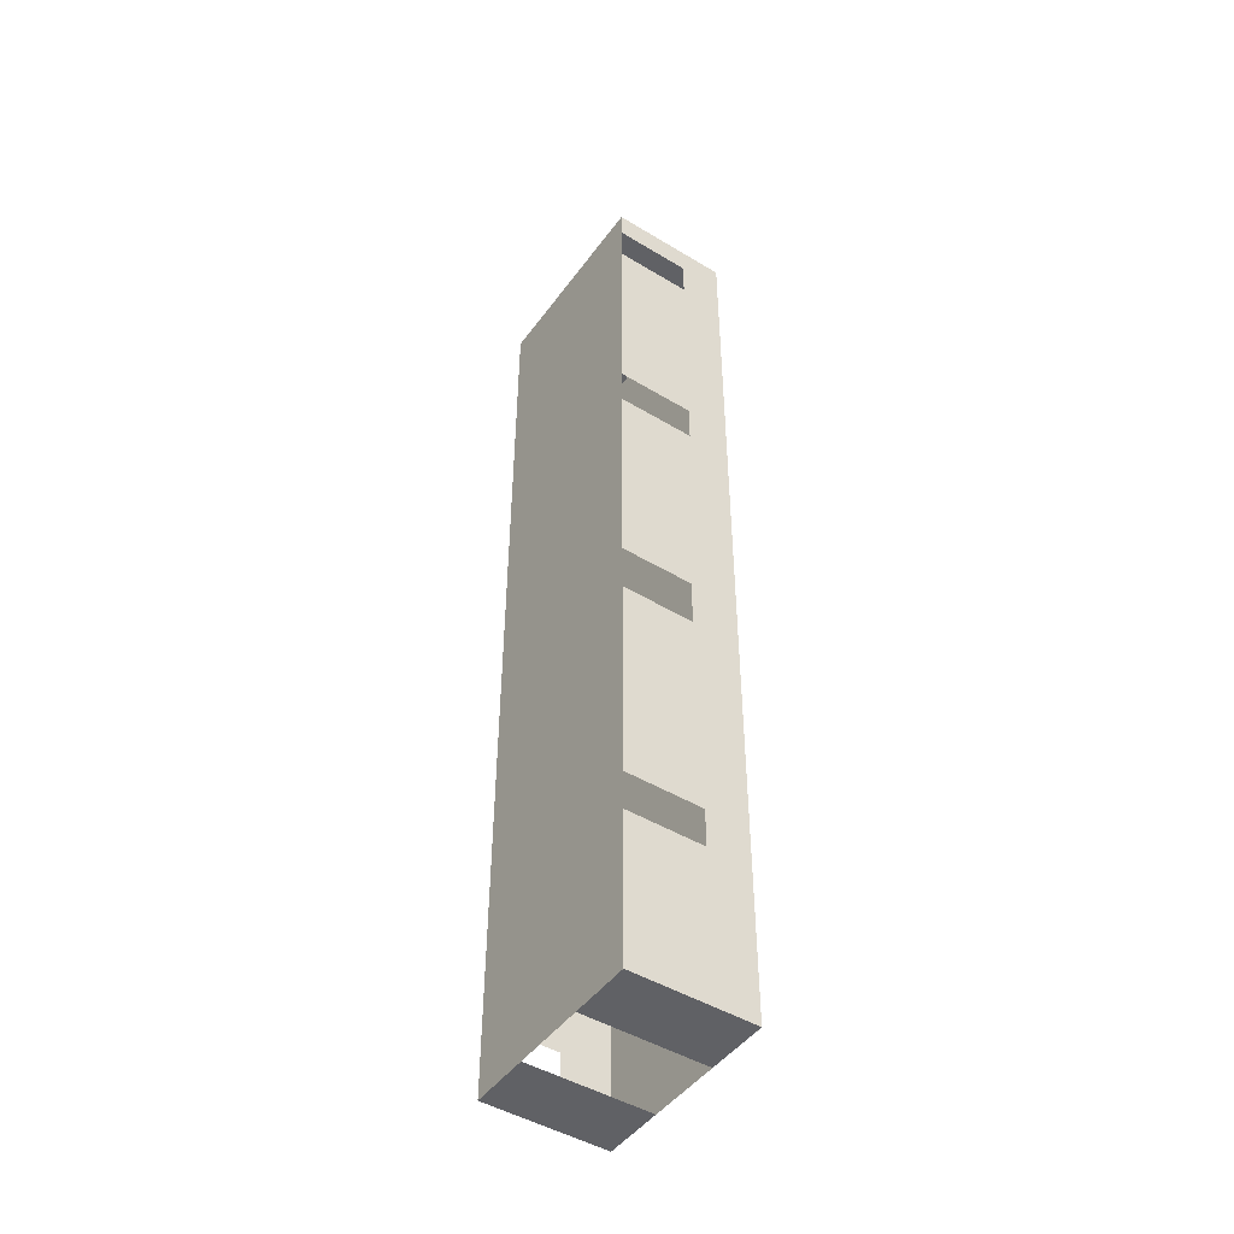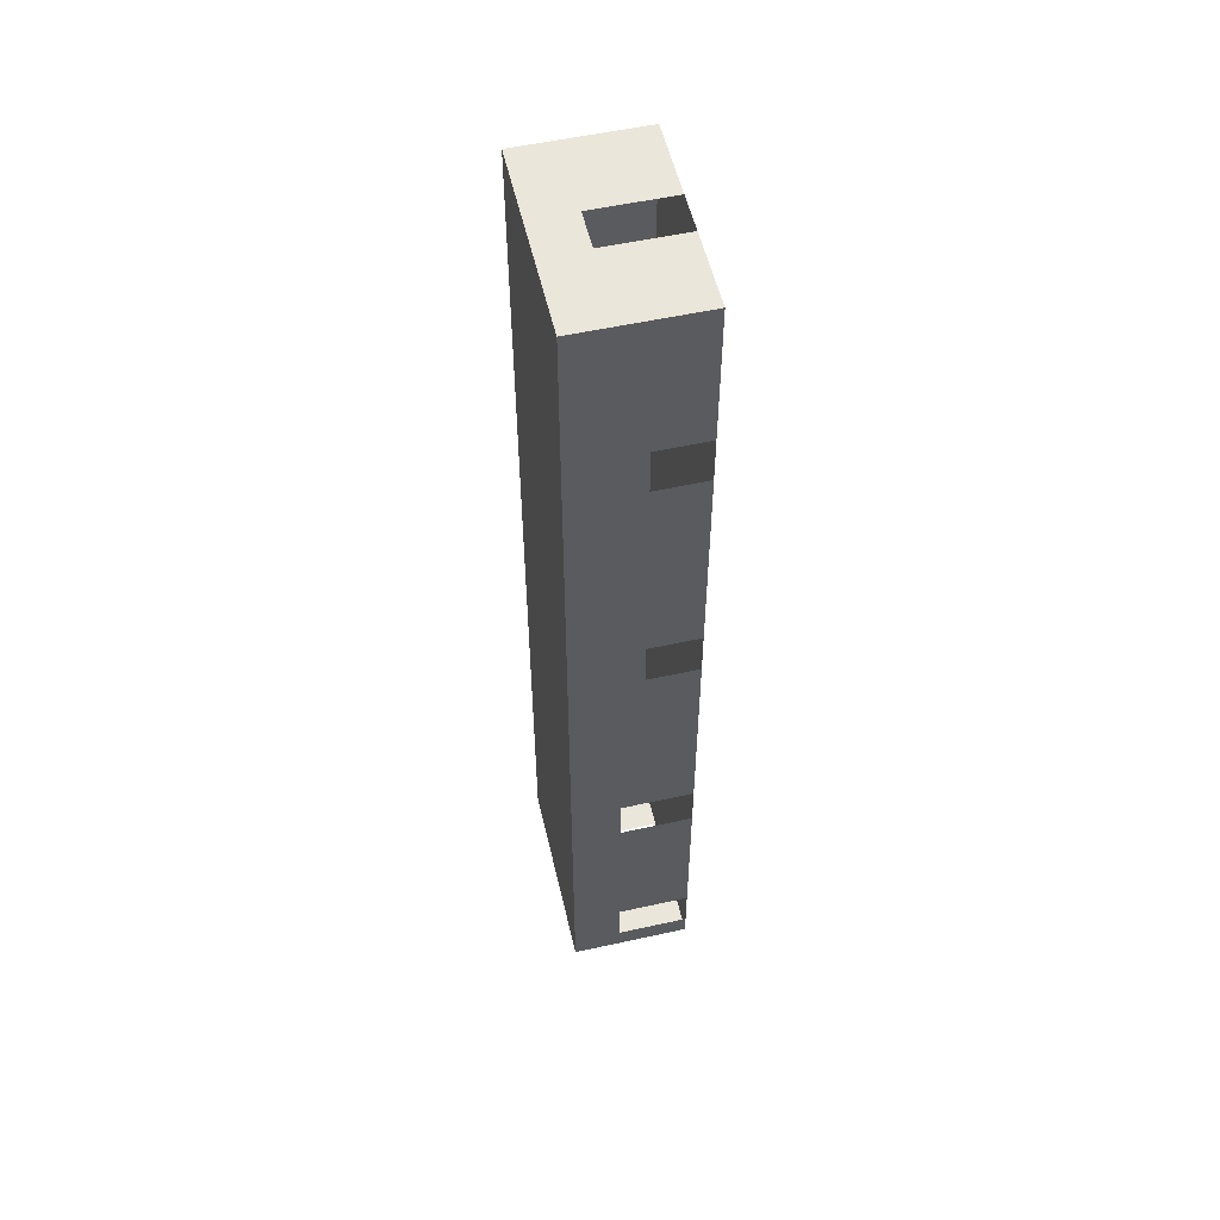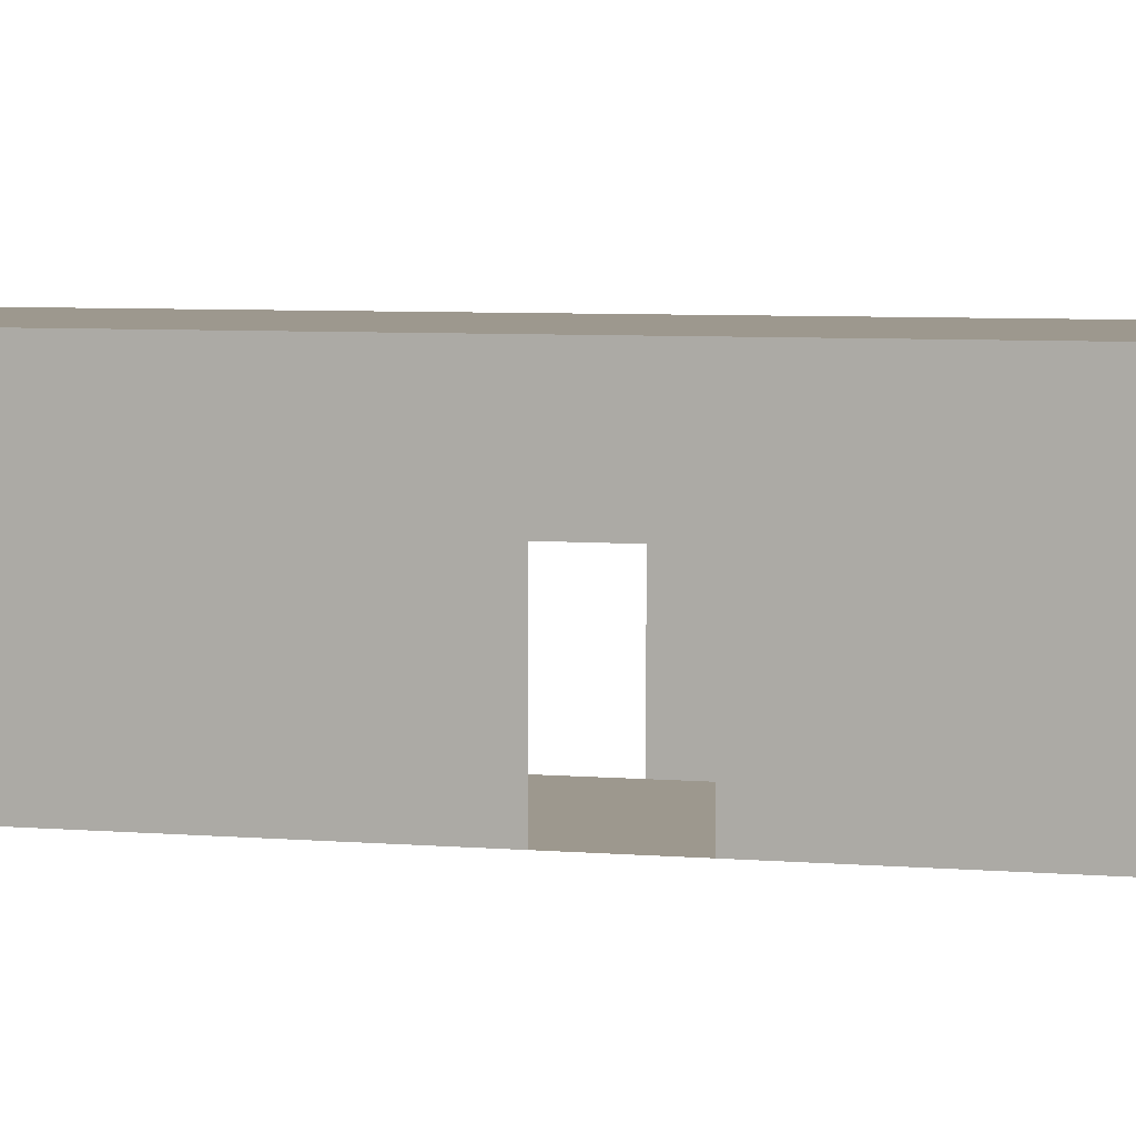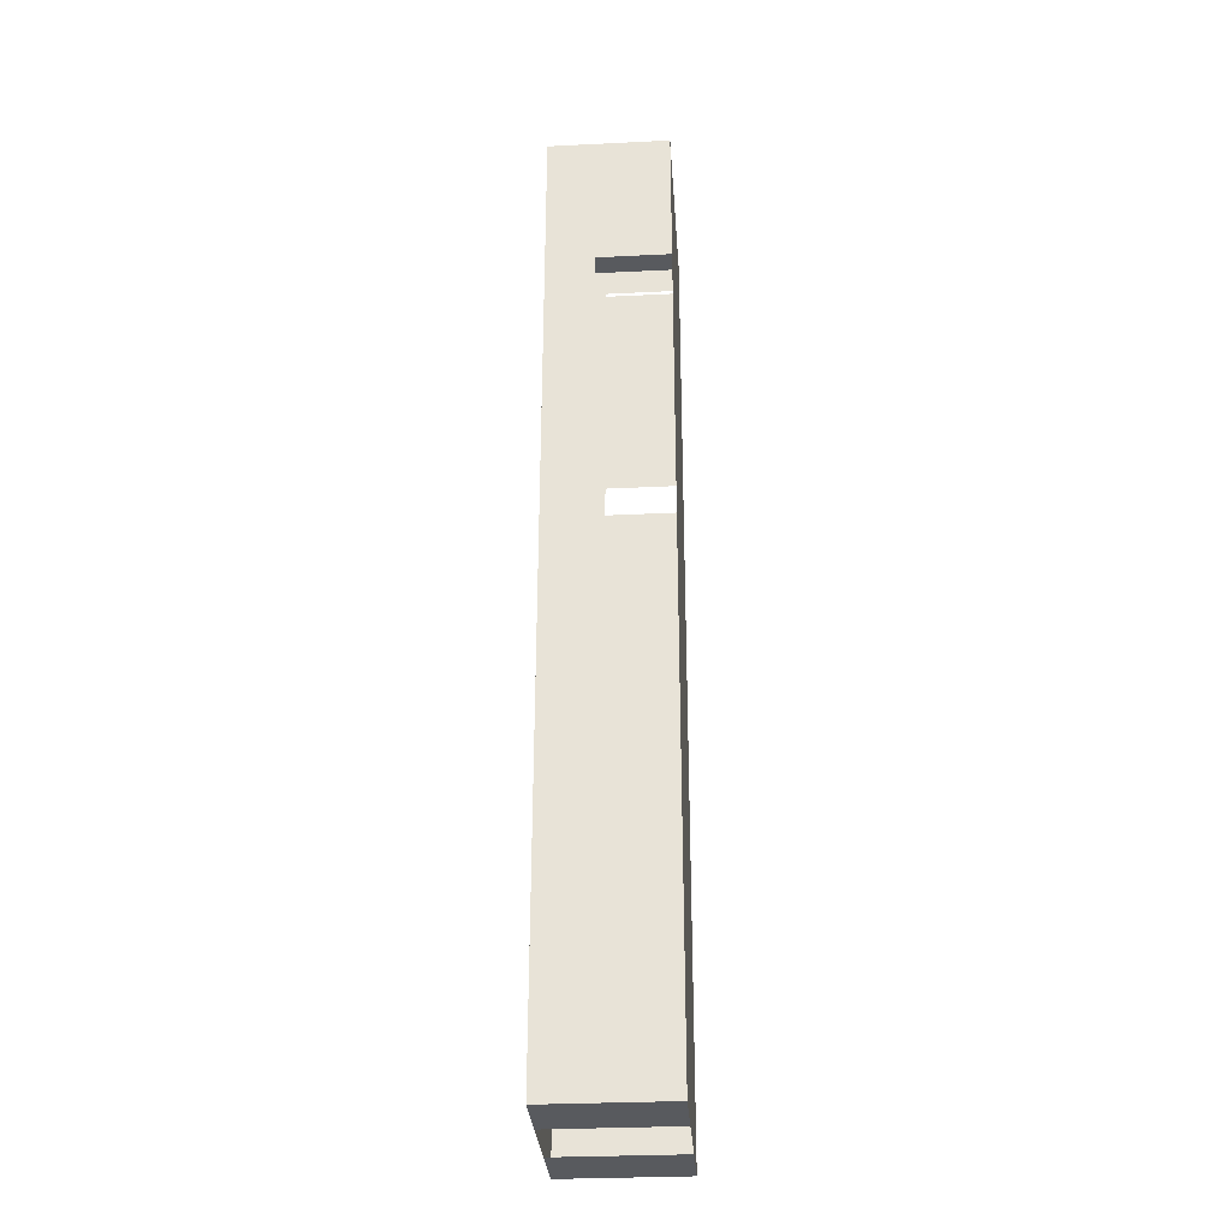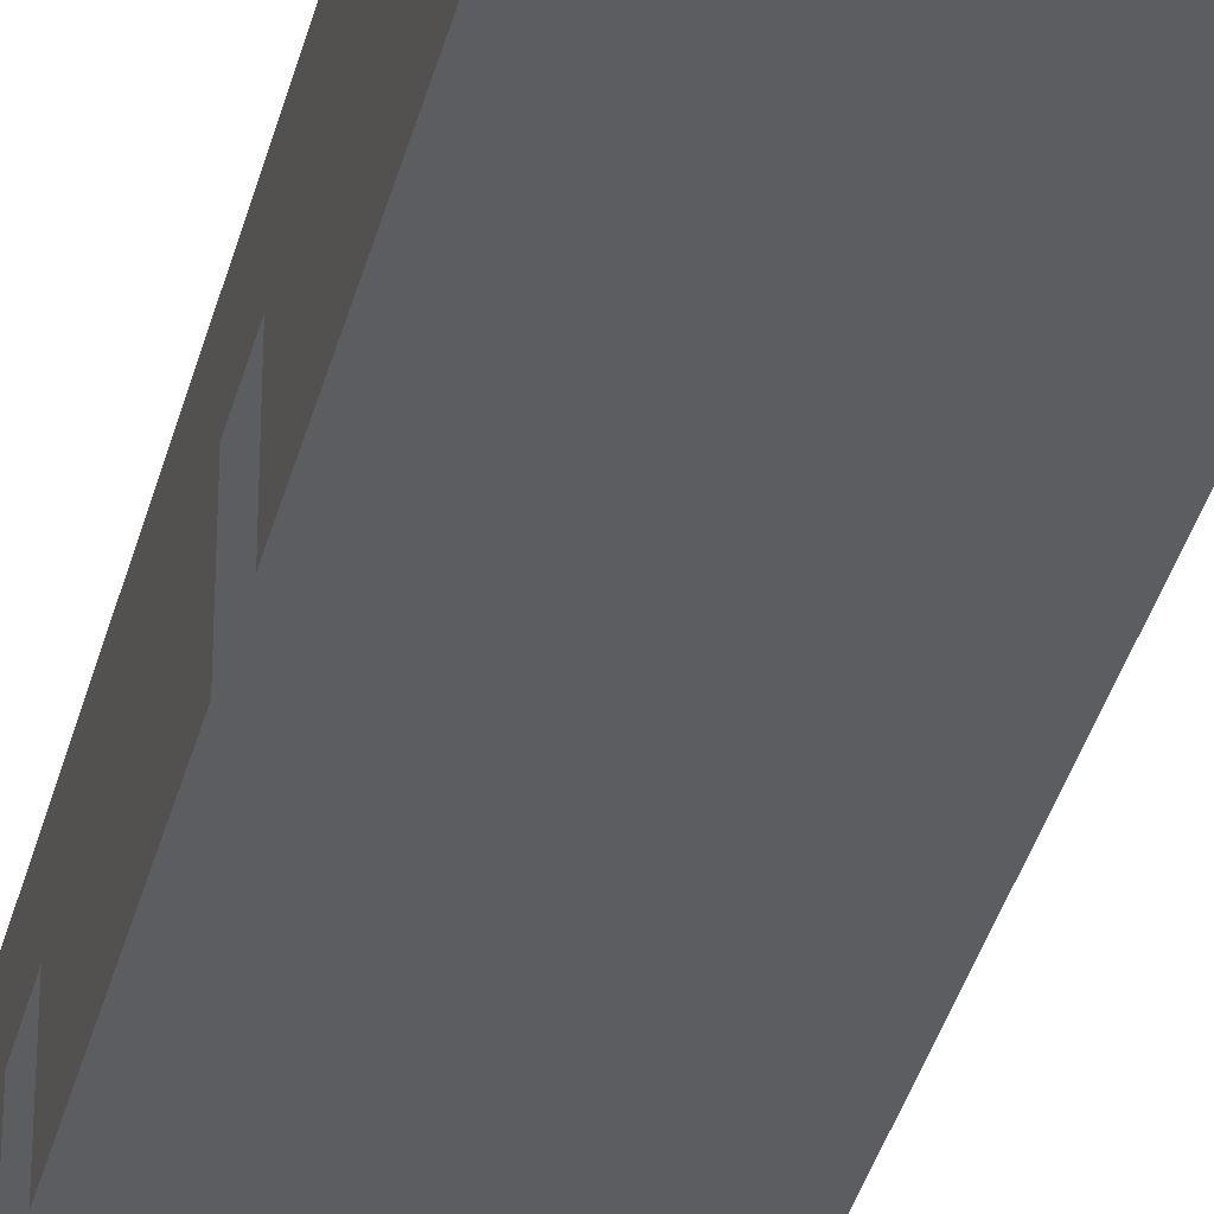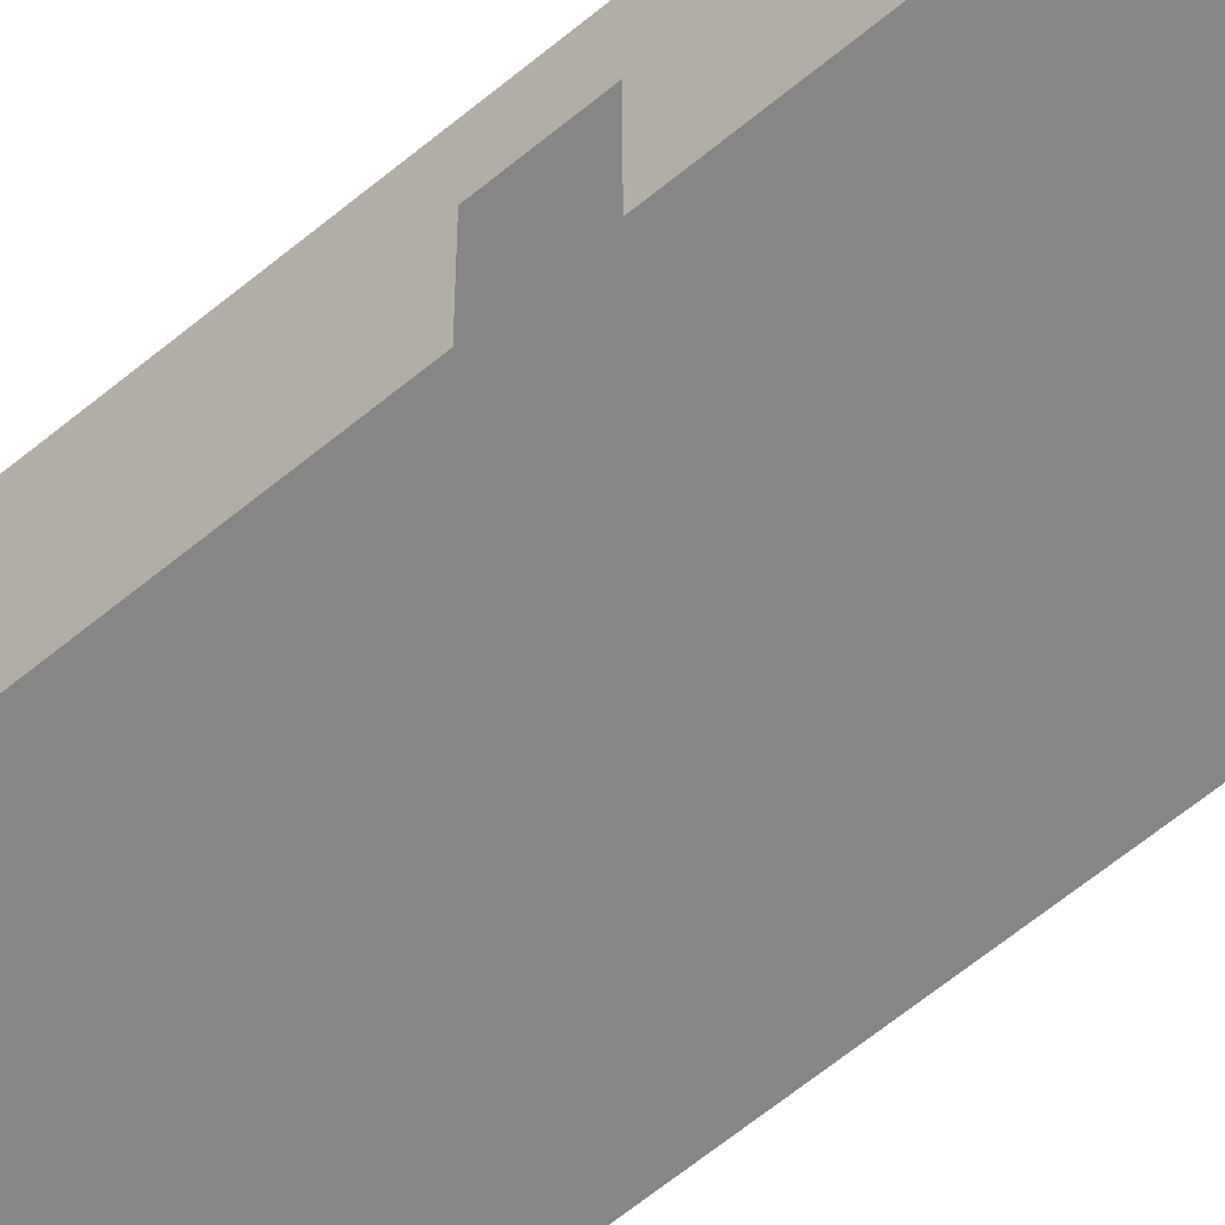
<metadata>
{"format":"obj","ext":"obj","renderer":"f3d","projection":"perspective","resolution":1024,"background":"white","views":[{"elev":-47.1,"azim":55.7,"up":"+Z"},{"elev":54.9,"azim":-103.1,"up":"+Z"},{"elev":3.2,"azim":115.8,"up":"+Y"},{"elev":-31.1,"azim":-86.0,"up":"+Z"},{"elev":-36.7,"azim":-13.9,"up":"+Y"},{"elev":-62.1,"azim":130.2,"up":"+Y"}]}
</metadata>
<code>
o result.001_Cube.016
v 4 0 -11
v 4 5 -11
v 4 0 -51
v 4 5 -51
v 12 0 -11
v 12 5 -11
v 12 0 -51
v 12 5 -51
v 12 0 -13.8
v 12 3.2 -13.8
v 12 0 -12.2
v 12 3.2 -12.2
v 4 0 -30
v 4 3 -30
v 4 0 -28
v 4 3 -28
v 4 0 -41
v 4 3 -41
v 7.2 0 -11
v 7.2 3.2 -11
v 4 0 -39
v 4 3 -39
v 8.8 0 -11
v 8.8 3.2 -11
v 4 0 -50
v 4 3 -50
v 12 0 -23.8
v 12 3.2 -23.8
v 4 0 -48
v 4 3 -48
v 12 0 -22.2
v 12 3.2 -22.2
v 12 0 -34.5
v 12 3 -34.5
v 12 0 -32.5
v 12 3 -32.5
v 4 0 -17
v 4 0 -19
v 4 3 -17
v 4 3 -19
v 6.5 0 -51
v 9.5 0 -51
v 12 0 -44.8
v 12 3.2 -44.8
v 6.5 5 -51
v 9.5 5 -51
v 12 0 -43.2
v 12 3.2 -43.2
g result.001_Cube.016_acid
f 20 2 6
f 6 36 28
f 4 14 22
f 7 46 42
f 23 11 9
f 47 43 17
f 45 3 41
f 2 4 45
f 20 19 1
f 6 5 24
f 5 23 24
f 20 1 2
f 6 24 20
f 12 11 5
f 8 7 44
f 7 43 44
f 12 5 6
f 31 9 10
f 10 12 6
f 6 8 36
f 8 44 48
f 48 47 33
f 8 48 34
f 31 10 32
f 10 6 32
f 48 33 34
f 36 35 27
f 8 34 36
f 36 27 28
f 28 32 6
f 27 15 38
f 29 42 41
f 41 3 25
f 29 41 25
f 19 9 37
f 9 31 37
f 37 1 19
f 37 31 38
f 27 38 31
f 26 25 3
f 2 1 39
f 1 37 39
f 26 3 4
f 17 29 30
f 30 26 4
f 4 2 14
f 2 39 40
f 40 38 15
f 2 40 16
f 17 30 18
f 30 4 18
f 40 15 16
f 14 13 21
f 2 16 14
f 14 21 22
f 22 18 4
f 7 8 46
f 23 5 11
f 19 23 9
f 15 27 35
f 15 35 13
f 35 33 13
f 13 33 21
f 33 47 21
f 43 7 42
f 42 29 43
f 29 17 43
f 21 47 17
f 45 4 3
f 45 46 2
f 46 8 6
f 2 46 6

</code>
